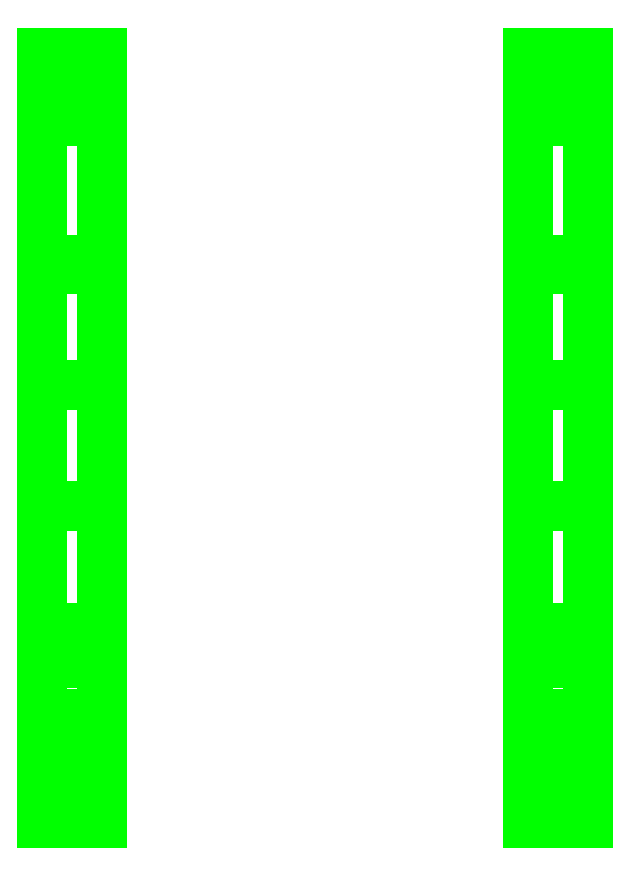
<metadata>
{"format":"dxf","ext":"dxf","renderer":"ezdxf+matplotlib","layout":"modelspace","background":"white","min_lineweight":24,"dpi":150}
</metadata>
<code>
0
SECTION
2
ENTITIES
0
3DFACE
8
TRACKS
10
0.72
20
0.58
30
0.02
11
0.72
21
-0.76
31
0.02
12
0.72
22
-0.75
32
0.05
13
0.72
23
0.57
33
0.05
0
3DFACE
8
TRACKS
10
0.92
20
-0.75
30
0.05
11
0.92
21
-0.76
31
0.02
12
0.92
22
0.58
32
0.02
13
0.92
23
0.57
33
0.05
0
3DFACE
8
TRACKS
10
0.72
20
0.57
30
0.05
11
0.72
21
-0.75
31
0.05
12
0.92
22
-0.75
32
0.05
13
0.92
23
0.57
33
0.05
0
3DFACE
8
TRACKS
10
0.72
20
-0.76
30
0.02
11
0.72
21
-1.26
31
0.35
12
0.72
22
-1.23
32
0.37
13
0.72
23
-0.75
33
0.05
0
3DFACE
8
TRACKS
10
0.92
20
-1.23
30
0.37
11
0.92
21
-1.26
31
0.35
12
0.92
22
-0.76
32
0.02
13
0.92
23
-0.75
33
0.05
0
3DFACE
8
TRACKS
10
0.92
20
-0.76
30
0.02
11
0.92
21
-1.26
31
0.35
12
0.72
22
-1.26
32
0.35
13
0.72
23
-0.76
33
0.02
0
3DFACE
8
TRACKS
10
0.72
20
-0.75
30
0.05
11
0.72
21
-1.23
31
0.37
12
0.92
22
-1.23
32
0.37
13
0.92
23
-0.75
33
0.05
0
3DFACE
8
TRACKS
10
0.92
20
-1.27
30
0.49
11
0.92
21
-1.3
31
0.49
12
0.92
22
-1.26
32
0.35
13
0.92
23
-1.23
33
0.37
0
3DFACE
8
TRACKS
10
0.72
20
-1.26
30
0.35
11
0.72
21
-1.3
31
0.49
12
0.72
22
-1.27
32
0.49
13
0.72
23
-1.23
33
0.37
0
3DFACE
8
TRACKS
10
0.92
20
-1.26
30
0.35
11
0.92
21
-1.3
31
0.49
12
0.72
22
-1.3
32
0.49
13
0.72
23
-1.26
33
0.35
0
3DFACE
8
TRACKS
10
0.72
20
-1.23
30
0.37
11
0.72
21
-1.27
31
0.49
12
0.92
22
-1.27
32
0.49
13
0.92
23
-1.23
33
0.37
0
3DFACE
8
TRACKS
10
0.92
20
-1.3
30
0.49
11
0.92
21
-1.3
31
0.59
12
0.72
22
-1.3
32
0.59
13
0.72
23
-1.3
33
0.49
0
3DFACE
8
TRACKS
10
0.92
20
-1.27
30
0.59
11
0.92
21
-1.3
31
0.59
12
0.92
22
-1.3
32
0.49
13
0.92
23
-1.27
33
0.49
0
3DFACE
8
TRACKS
10
0.72
20
-1.3
30
0.49
11
0.72
21
-1.3
31
0.59
12
0.72
22
-1.27
32
0.59
13
0.72
23
-1.27
33
0.49
0
3DFACE
8
TRACKS
10
0.72
20
-1.27
30
0.49
11
0.72
21
-1.27
31
0.59
12
0.92
22
-1.27
32
0.59
13
0.92
23
-1.27
33
0.49
0
3DFACE
8
TRACKS
10
0.92
20
-1.22
30
0.66
11
0.92
21
-1.24
31
0.68
12
0.92
22
-1.3
32
0.59
13
0.92
23
-1.27
33
0.59
0
3DFACE
8
TRACKS
10
0.72
20
-1.3
30
0.59
11
0.72
21
-1.24
31
0.68
12
0.72
22
-1.22
32
0.66
13
0.72
23
-1.27
33
0.59
0
3DFACE
8
TRACKS
10
0.92
20
-1.3
30
0.59
11
0.92
21
-1.24
31
0.68
12
0.72
22
-1.24
32
0.68
13
0.72
23
-1.3
33
0.59
0
3DFACE
8
TRACKS
10
0.72
20
-1.27
30
0.59
11
0.72
21
-1.22
31
0.66
12
0.92
22
-1.22
32
0.66
13
0.92
23
-1.27
33
0.59
0
3DFACE
8
TRACKS
10
0.92
20
-1.24
30
0.68
11
0.92
21
-1.09
31
0.76
12
0.72
22
-1.09
32
0.76
13
0.72
23
-1.24
33
0.68
0
3DFACE
8
TRACKS
10
0.72
20
-1.24
30
0.68
11
0.72
21
-1.09
31
0.76
12
0.72
22
-1.09
32
0.73
13
0.72
23
-1.22
33
0.66
0
3DFACE
8
TRACKS
10
0.92
20
-1.09
30
0.73
11
0.92
21
-1.09
31
0.76
12
0.92
22
-1.24
32
0.68
13
0.92
23
-1.22
33
0.66
0
3DFACE
8
TRACKS
10
0.72
20
-1.22
30
0.66
11
0.72
21
-1.09
31
0.73
12
0.92
22
-1.09
32
0.73
13
0.92
23
-1.22
33
0.66
0
3DFACE
8
TRACKS
10
0.92
20
-0.93
30
0.73
11
0.92
21
-0.93
31
0.76
12
0.92
22
-1.09
32
0.76
13
0.92
23
-1.09
33
0.73
0
3DFACE
8
TRACKS
10
0.72
20
-1.09
30
0.76
11
0.72
21
-0.93
31
0.76
12
0.72
22
-0.93
32
0.73
13
0.72
23
-1.09
33
0.73
0
3DFACE
8
TRACKS
10
0.92
20
-1.09
30
0.76
11
0.92
21
-0.93
31
0.76
12
0.72
22
-0.93
32
0.76
13
0.72
23
-1.09
33
0.76
0
3DFACE
8
TRACKS
10
0.72
20
-1.09
30
0.73
11
0.72
21
-0.93
31
0.73
12
0.92
22
-0.93
32
0.73
13
0.92
23
-1.09
33
0.73
0
3DFACE
8
TRACKS
10
0.92
20
-0.64
30
0.69
11
0.92
21
-0.64
31
0.72
12
0.92
22
-0.93
32
0.76
13
0.92
23
-0.93
33
0.73
0
3DFACE
8
TRACKS
10
0.92
20
-0.93
30
0.76
11
0.92
21
-0.64
31
0.72
12
0.72
22
-0.64
32
0.72
13
0.72
23
-0.93
33
0.76
0
3DFACE
8
TRACKS
10
0.72
20
-0.93
30
0.76
11
0.72
21
-0.64
31
0.72
12
0.72
22
-0.64
32
0.69
13
0.72
23
-0.93
33
0.73
0
3DFACE
8
TRACKS
10
0.72
20
-0.93
30
0.73
11
0.72
21
-0.64
31
0.69
12
0.92
22
-0.64
32
0.69
13
0.92
23
-0.93
33
0.73
0
3DFACE
8
TRACKS
10
0.72
20
-0.64
30
0.72
11
0.72
21
-0.23
31
0.69
12
0.72
22
-0.23
32
0.66
13
0.72
23
-0.64
33
0.69
0
3DFACE
8
TRACKS
10
0.92
20
-0.23
30
0.66
11
0.92
21
-0.23
31
0.69
12
0.92
22
-0.64
32
0.72
13
0.92
23
-0.64
33
0.69
0
3DFACE
8
TRACKS
10
0.92
20
-0.64
30
0.72
11
0.92
21
-0.23
31
0.69
12
0.72
22
-0.23
32
0.69
13
0.72
23
-0.64
33
0.72
0
3DFACE
8
TRACKS
10
0.72
20
-0.64
30
0.69
11
0.72
21
-0.23
31
0.66
12
0.92
22
-0.23
32
0.66
13
0.92
23
-0.64
33
0.69
0
3DFACE
8
TRACKS
10
0.92
20
-0.23
30
0.69
11
0.92
21
0.18
31
0.65
12
0.72
22
0.18
32
0.65
13
0.72
23
-0.23
33
0.69
0
3DFACE
8
TRACKS
10
0.72
20
-0.23
30
0.69
11
0.72
21
0.18
31
0.65
12
0.72
22
0.18
32
0.62
13
0.72
23
-0.23
33
0.66
0
3DFACE
8
TRACKS
10
0.92
20
0.18
30
0.62
11
0.92
21
0.18
31
0.65
12
0.92
22
-0.23
32
0.69
13
0.92
23
-0.23
33
0.66
0
3DFACE
8
TRACKS
10
0.72
20
-0.23
30
0.66
11
0.72
21
0.18
31
0.62
12
0.92
22
0.18
32
0.62
13
0.92
23
-0.23
33
0.66
0
3DFACE
8
TRACKS
10
0.92
20
0.18
30
0.65
11
0.92
21
0.6
31
0.61
12
0.72
22
0.6
32
0.61
13
0.72
23
0.18
33
0.65
0
3DFACE
8
TRACKS
10
0.92
20
0.6
30
0.58
11
0.92
21
0.6
31
0.61
12
0.92
22
0.18
32
0.65
13
0.92
23
0.18
33
0.62
0
3DFACE
8
TRACKS
10
0.72
20
0.18
30
0.65
11
0.72
21
0.6
31
0.61
12
0.72
22
0.6
32
0.58
13
0.72
23
0.18
33
0.62
0
3DFACE
8
TRACKS
10
0.72
20
0.18
30
0.62
11
0.72
21
0.6
31
0.58
12
0.92
22
0.6
32
0.58
13
0.92
23
0.18
33
0.62
0
3DFACE
8
TRACKS
10
0.72
20
0.6
30
0.58
11
0.72
21
1.07
31
0.54
12
0.92
22
1.07
32
0.54
13
0.92
23
0.6
33
0.58
0
3DFACE
8
TRACKS
10
0.92
20
1.07
30
0.54
11
0.92
21
1.07
31
0.57
12
0.92
22
0.6
32
0.61
13
0.92
23
0.6
33
0.58
0
3DFACE
8
TRACKS
10
0.72
20
0.6
30
0.61
11
0.72
21
1.07
31
0.57
12
0.72
22
1.07
32
0.54
13
0.72
23
0.6
33
0.58
0
3DFACE
8
TRACKS
10
0.92
20
0.6
30
0.61
11
0.92
21
1.07
31
0.57
12
0.72
22
1.07
32
0.57
13
0.72
23
0.6
33
0.61
0
3DFACE
8
TRACKS
10
0.92
20
1.21
30
0.48
11
0.92
21
1.23
31
0.5
12
0.92
22
1.07
32
0.57
13
0.92
23
1.07
33
0.54
0
3DFACE
8
TRACKS
10
0.72
20
1.07
30
0.57
11
0.72
21
1.23
31
0.5
12
0.72
22
1.21
32
0.48
13
0.72
23
1.07
33
0.54
0
3DFACE
8
TRACKS
10
0.92
20
1.07
30
0.57
11
0.92
21
1.23
31
0.5
12
0.72
22
1.23
32
0.5
13
0.72
23
1.07
33
0.57
0
3DFACE
8
TRACKS
10
0.72
20
1.07
30
0.54
11
0.72
21
1.21
31
0.48
12
0.92
22
1.21
32
0.48
13
0.92
23
1.07
33
0.54
0
3DFACE
8
TRACKS
10
0.72
20
1.21
30
0.48
11
0.72
21
1.27
31
0.34
12
0.92
22
1.27
32
0.34
13
0.92
23
1.21
33
0.48
0
3DFACE
8
TRACKS
10
0.92
20
1.27
30
0.34
11
0.92
21
1.3
31
0.34
12
0.92
22
1.23
32
0.5
13
0.92
23
1.21
33
0.48
0
3DFACE
8
TRACKS
10
0.72
20
1.23
30
0.5
11
0.72
21
1.3
31
0.34
12
0.72
22
1.27
32
0.34
13
0.72
23
1.21
33
0.48
0
3DFACE
8
TRACKS
10
0.92
20
1.23
30
0.5
11
0.92
21
1.3
31
0.34
12
0.72
22
1.3
32
0.34
13
0.72
23
1.23
33
0.5
0
3DFACE
8
TRACKS
10
0.92
20
1.3
30
0.34
11
0.92
21
1.23
31
0.18
12
0.72
22
1.23
32
0.18
13
0.72
23
1.3
33
0.34
0
3DFACE
8
TRACKS
10
0.92
20
1.21
30
0.2
11
0.92
21
1.23
31
0.18
12
0.92
22
1.3
32
0.34
13
0.92
23
1.27
33
0.34
0
3DFACE
8
TRACKS
10
0.72
20
1.3
30
0.34
11
0.72
21
1.23
31
0.18
12
0.72
22
1.21
32
0.2
13
0.72
23
1.27
33
0.34
0
3DFACE
8
TRACKS
10
0.72
20
1.27
30
0.34
11
0.72
21
1.21
31
0.2
12
0.92
22
1.21
32
0.2
13
0.92
23
1.27
33
0.34
0
3DFACE
8
TRACKS
10
0.92
20
1.13
30
0.12
11
0.92
21
1.14
31
0.09
12
0.92
22
1.23
32
0.18
13
0.92
23
1.21
33
0.2
0
3DFACE
8
TRACKS
10
0.92
20
1.23
30
0.18
11
0.92
21
1.14
31
0.09
12
0.72
22
1.14
32
0.09
13
0.72
23
1.23
33
0.18
0
3DFACE
8
TRACKS
10
0.72
20
1.23
30
0.18
11
0.72
21
1.14
31
0.09
12
0.72
22
1.13
32
0.12
13
0.72
23
1.21
33
0.2
0
3DFACE
8
TRACKS
10
0.72
20
1.21
30
0.2
11
0.72
21
1.13
31
0.12
12
0.92
22
1.13
32
0.12
13
0.92
23
1.21
33
0.2
0
3DFACE
8
TRACKS
10
0.72
20
1.13
30
0.12
11
0.72
21
0.57
31
0.05
12
0.92
22
0.57
32
0.05
13
0.92
23
1.13
33
0.12
0
3DFACE
8
TRACKS
10
0.72
20
1.14
30
0.09
11
0.72
21
0.58
31
0.02
12
0.72
22
0.57
32
0.05
13
0.72
23
1.13
33
0.12
0
3DFACE
8
TRACKS
10
0.92
20
0.57
30
0.05
11
0.92
21
0.58
31
0.02
12
0.92
22
1.14
32
0.09
13
0.92
23
1.13
33
0.12
0
3DFACE
8
TRACKS
10
0.92
20
1.14
30
0.09
11
0.92
21
0.58
31
0.02
12
0.72
22
0.58
32
0.02
13
0.72
23
1.14
33
0.09
0
3DFACE
8
TRACKS
10
-0.72
20
1.27
30
0.34
11
-0.72
21
1.3
31
0.34
12
-0.72
22
1.23
32
0.5
13
-0.72
23
1.21
33
0.48
0
3DFACE
8
TRACKS
10
-0.72
20
1.23
30
0.5
11
-0.72
21
1.3
31
0.34
12
-0.92
22
1.3
32
0.34
13
-0.92
23
1.23
33
0.5
0
3DFACE
8
TRACKS
10
-0.92
20
1.23
30
0.5
11
-0.92
21
1.3
31
0.34
12
-0.92
22
1.27
32
0.34
13
-0.92
23
1.21
33
0.48
0
3DFACE
8
TRACKS
10
-0.92
20
1.21
30
0.48
11
-0.92
21
1.27
31
0.34
12
-0.72
22
1.27
32
0.34
13
-0.72
23
1.21
33
0.48
0
3DFACE
8
TRACKS
10
-0.72
20
-1.27
30
0.49
11
-0.72
21
-1.3
31
0.49
12
-0.72
22
-1.26
32
0.35
13
-0.72
23
-1.23
33
0.37
0
3DFACE
8
TRACKS
10
-0.72
20
-1.26
30
0.35
11
-0.72
21
-1.3
31
0.49
12
-0.92
22
-1.3
32
0.49
13
-0.92
23
-1.26
33
0.35
0
3DFACE
8
TRACKS
10
-0.92
20
-1.26
30
0.35
11
-0.92
21
-1.3
31
0.49
12
-0.92
22
-1.27
32
0.49
13
-0.92
23
-1.23
33
0.37
0
3DFACE
8
TRACKS
10
-0.72
20
-1.23
30
0.37
11
-0.72
21
-1.26
31
0.35
12
-0.72
22
-0.76
32
0.02
13
-0.72
23
-0.75
33
0.05
0
3DFACE
8
TRACKS
10
-0.92
20
-0.75
30
0.05
11
-0.92
21
-1.23
31
0.37
12
-0.72
22
-1.23
32
0.37
13
-0.72
23
-0.75
33
0.05
0
3DFACE
8
TRACKS
10
-0.92
20
-0.76
30
0.02
11
-0.92
21
-1.26
31
0.35
12
-0.92
22
-1.23
32
0.37
13
-0.92
23
-0.75
33
0.05
0
3DFACE
8
TRACKS
10
-0.72
20
0.57
30
0.05
11
-0.72
21
0.58
31
0.02
12
-0.72
22
1.14
32
0.09
13
-0.72
23
1.13
33
0.12
0
3DFACE
8
TRACKS
10
-0.92
20
1.14
30
0.09
11
-0.92
21
0.58
31
0.02
12
-0.92
22
0.57
32
0.05
13
-0.92
23
1.13
33
0.12
0
3DFACE
8
TRACKS
10
-0.92
20
1.13
30
0.12
11
-0.92
21
0.57
31
0.05
12
-0.72
22
0.57
32
0.05
13
-0.72
23
1.13
33
0.12
0
3DFACE
8
TRACKS
10
-0.72
20
1.13
30
0.12
11
-0.72
21
1.14
31
0.09
12
-0.72
22
1.23
32
0.18
13
-0.72
23
1.21
33
0.2
0
3DFACE
8
TRACKS
10
-0.72
20
1.23
30
0.18
11
-0.72
21
1.14
31
0.09
12
-0.92
22
1.14
32
0.09
13
-0.92
23
1.23
33
0.18
0
3DFACE
8
TRACKS
10
-0.92
20
1.23
30
0.18
11
-0.92
21
1.14
31
0.09
12
-0.92
22
1.13
32
0.12
13
-0.92
23
1.21
33
0.2
0
3DFACE
8
TRACKS
10
-0.72
20
-0.76
30
0.02
11
-0.72
21
-1.26
31
0.35
12
-0.92
22
-1.26
32
0.35
13
-0.92
23
-0.76
33
0.02
0
3DFACE
8
TRACKS
10
-0.72
20
1.14
30
0.09
11
-0.72
21
0.58
31
0.02
12
-0.92
22
0.58
32
0.02
13
-0.92
23
1.14
33
0.09
0
3DFACE
8
TRACKS
10
-0.72
20
-0.75
30
0.05
11
-0.72
21
-0.76
31
0.02
12
-0.72
22
0.58
32
0.02
13
-0.72
23
0.57
33
0.05
0
3DFACE
8
TRACKS
10
-0.92
20
0.57
30
0.05
11
-0.92
21
-0.75
31
0.05
12
-0.72
22
-0.75
32
0.05
13
-0.72
23
0.57
33
0.05
0
3DFACE
8
TRACKS
10
-0.92
20
0.58
30
0.02
11
-0.92
21
-0.76
31
0.02
12
-0.92
22
-0.75
32
0.05
13
-0.92
23
0.57
33
0.05
0
3DFACE
8
TRACKS
10
-0.92
20
1.21
30
0.2
11
-0.92
21
1.13
31
0.12
12
-0.72
22
1.13
32
0.12
13
-0.72
23
1.21
33
0.2
0
3DFACE
8
TRACKS
10
-0.72
20
1.21
30
0.2
11
-0.72
21
1.23
31
0.18
12
-0.72
22
1.3
32
0.34
13
-0.72
23
1.27
33
0.34
0
3DFACE
8
TRACKS
10
-0.72
20
1.3
30
0.34
11
-0.72
21
1.23
31
0.18
12
-0.92
22
1.23
32
0.18
13
-0.92
23
1.3
33
0.34
0
3DFACE
8
TRACKS
10
-0.92
20
1.3
30
0.34
11
-0.92
21
1.23
31
0.18
12
-0.92
22
1.21
32
0.2
13
-0.92
23
1.27
33
0.34
0
3DFACE
8
TRACKS
10
-0.92
20
1.27
30
0.34
11
-0.92
21
1.21
31
0.2
12
-0.72
22
1.21
32
0.2
13
-0.72
23
1.27
33
0.34
0
3DFACE
8
TRACKS
10
-0.72
20
1.07
30
0.54
11
-0.72
21
1.07
31
0.57
12
-0.72
22
0.6
32
0.61
13
-0.72
23
0.6
33
0.58
0
3DFACE
8
TRACKS
10
-0.72
20
0.6
30
0.61
11
-0.72
21
1.07
31
0.57
12
-0.92
22
1.07
32
0.57
13
-0.92
23
0.6
33
0.61
0
3DFACE
8
TRACKS
10
-0.92
20
0.6
30
0.61
11
-0.92
21
1.07
31
0.57
12
-0.92
22
1.07
32
0.54
13
-0.92
23
0.6
33
0.58
0
3DFACE
8
TRACKS
10
-0.72
20
0.6
30
0.58
11
-0.72
21
0.6
31
0.61
12
-0.72
22
0.18
32
0.65
13
-0.72
23
0.18
33
0.62
0
3DFACE
8
TRACKS
10
-0.92
20
0.18
30
0.65
11
-0.92
21
0.6
31
0.61
12
-0.92
22
0.6
32
0.58
13
-0.92
23
0.18
33
0.62
0
3DFACE
8
TRACKS
10
-0.92
20
0.18
30
0.62
11
-0.92
21
0.6
31
0.58
12
-0.72
22
0.6
32
0.58
13
-0.72
23
0.18
33
0.62
0
3DFACE
8
TRACKS
10
-0.72
20
-1.22
30
0.66
11
-0.72
21
-1.24
31
0.68
12
-0.72
22
-1.3
32
0.59
13
-0.72
23
-1.27
33
0.59
0
3DFACE
8
TRACKS
10
-0.72
20
-1.3
30
0.59
11
-0.72
21
-1.24
31
0.68
12
-0.92
22
-1.24
32
0.68
13
-0.92
23
-1.3
33
0.59
0
3DFACE
8
TRACKS
10
-0.92
20
-1.3
30
0.59
11
-0.92
21
-1.24
31
0.68
12
-0.92
22
-1.22
32
0.66
13
-0.92
23
-1.27
33
0.59
0
3DFACE
8
TRACKS
10
-0.92
20
-1.27
30
0.59
11
-0.92
21
-1.22
31
0.66
12
-0.72
22
-1.22
32
0.66
13
-0.72
23
-1.27
33
0.59
0
3DFACE
8
TRACKS
10
-0.72
20
1.21
30
0.48
11
-0.72
21
1.23
31
0.5
12
-0.72
22
1.07
32
0.57
13
-0.72
23
1.07
33
0.54
0
3DFACE
8
TRACKS
10
-0.72
20
1.07
30
0.57
11
-0.72
21
1.23
31
0.5
12
-0.92
22
1.23
32
0.5
13
-0.92
23
1.07
33
0.57
0
3DFACE
8
TRACKS
10
-0.92
20
1.07
30
0.57
11
-0.92
21
1.23
31
0.5
12
-0.92
22
1.21
32
0.48
13
-0.92
23
1.07
33
0.54
0
3DFACE
8
TRACKS
10
-0.92
20
1.07
30
0.54
11
-0.92
21
1.21
31
0.48
12
-0.72
22
1.21
32
0.48
13
-0.72
23
1.07
33
0.54
0
3DFACE
8
TRACKS
10
-0.92
20
0.6
30
0.58
11
-0.92
21
1.07
31
0.54
12
-0.72
22
1.07
32
0.54
13
-0.72
23
0.6
33
0.58
0
3DFACE
8
TRACKS
10
-0.72
20
-1.27
30
0.59
11
-0.72
21
-1.3
31
0.59
12
-0.72
22
-1.3
32
0.49
13
-0.72
23
-1.27
33
0.49
0
3DFACE
8
TRACKS
10
-0.72
20
-1.3
30
0.49
11
-0.72
21
-1.3
31
0.59
12
-0.92
22
-1.3
32
0.59
13
-0.92
23
-1.3
33
0.49
0
3DFACE
8
TRACKS
10
-0.92
20
-1.3
30
0.49
11
-0.92
21
-1.3
31
0.59
12
-0.92
22
-1.27
32
0.59
13
-0.92
23
-1.27
33
0.49
0
3DFACE
8
TRACKS
10
-0.92
20
-1.27
30
0.49
11
-0.92
21
-1.27
31
0.59
12
-0.72
22
-1.27
32
0.59
13
-0.72
23
-1.27
33
0.49
0
3DFACE
8
TRACKS
10
-0.92
20
-1.23
30
0.37
11
-0.92
21
-1.27
31
0.49
12
-0.72
22
-1.27
32
0.49
13
-0.72
23
-1.23
33
0.37
0
3DFACE
8
TRACKS
10
-0.72
20
0.18
30
0.65
11
-0.72
21
0.6
31
0.61
12
-0.92
22
0.6
32
0.61
13
-0.92
23
0.18
33
0.65
0
3DFACE
8
TRACKS
10
-0.72
20
0.18
30
0.62
11
-0.72
21
0.18
31
0.65
12
-0.72
22
-0.23
32
0.69
13
-0.72
23
-0.23
33
0.66
0
3DFACE
8
TRACKS
10
-0.72
20
-0.23
30
0.69
11
-0.72
21
0.18
31
0.65
12
-0.92
22
0.18
32
0.65
13
-0.92
23
-0.23
33
0.69
0
3DFACE
8
TRACKS
10
-0.92
20
-0.23
30
0.69
11
-0.92
21
0.18
31
0.65
12
-0.92
22
0.18
32
0.62
13
-0.92
23
-0.23
33
0.66
0
3DFACE
8
TRACKS
10
-0.92
20
-0.23
30
0.66
11
-0.92
21
0.18
31
0.62
12
-0.72
22
0.18
32
0.62
13
-0.72
23
-0.23
33
0.66
0
3DFACE
8
TRACKS
10
-0.72
20
-0.23
30
0.66
11
-0.72
21
-0.23
31
0.69
12
-0.72
22
-0.64
32
0.72
13
-0.72
23
-0.64
33
0.69
0
3DFACE
8
TRACKS
10
-0.72
20
-0.64
30
0.72
11
-0.72
21
-0.23
31
0.69
12
-0.92
22
-0.23
32
0.69
13
-0.92
23
-0.64
33
0.72
0
3DFACE
8
TRACKS
10
-0.92
20
-0.64
30
0.72
11
-0.92
21
-0.23
31
0.69
12
-0.92
22
-0.23
32
0.66
13
-0.92
23
-0.64
33
0.69
0
3DFACE
8
TRACKS
10
-0.92
20
-0.64
30
0.69
11
-0.92
21
-0.23
31
0.66
12
-0.72
22
-0.23
32
0.66
13
-0.72
23
-0.64
33
0.69
0
3DFACE
8
TRACKS
10
-0.72
20
-0.64
30
0.69
11
-0.72
21
-0.64
31
0.72
12
-0.72
22
-0.93
32
0.76
13
-0.72
23
-0.93
33
0.73
0
3DFACE
8
TRACKS
10
-0.72
20
-0.93
30
0.76
11
-0.72
21
-0.64
31
0.72
12
-0.92
22
-0.64
32
0.72
13
-0.92
23
-0.93
33
0.76
0
3DFACE
8
TRACKS
10
-0.92
20
-0.93
30
0.76
11
-0.92
21
-0.64
31
0.72
12
-0.92
22
-0.64
32
0.69
13
-0.92
23
-0.93
33
0.73
0
3DFACE
8
TRACKS
10
-0.92
20
-0.93
30
0.73
11
-0.92
21
-0.64
31
0.69
12
-0.72
22
-0.64
32
0.69
13
-0.72
23
-0.93
33
0.73
0
3DFACE
8
TRACKS
10
-0.72
20
-0.93
30
0.73
11
-0.72
21
-0.93
31
0.76
12
-0.72
22
-1.09
32
0.76
13
-0.72
23
-1.09
33
0.73
0
3DFACE
8
TRACKS
10
-0.72
20
-1.09
30
0.76
11
-0.72
21
-0.93
31
0.76
12
-0.92
22
-0.93
32
0.76
13
-0.92
23
-1.09
33
0.76
0
3DFACE
8
TRACKS
10
-0.92
20
-1.09
30
0.76
11
-0.92
21
-0.93
31
0.76
12
-0.92
22
-0.93
32
0.73
13
-0.92
23
-1.09
33
0.73
0
3DFACE
8
TRACKS
10
-0.72
20
-1.09
30
0.73
11
-0.72
21
-1.09
31
0.76
12
-0.72
22
-1.24
32
0.68
13
-0.72
23
-1.22
33
0.66
0
3DFACE
8
TRACKS
10
-0.72
20
-1.24
30
0.68
11
-0.72
21
-1.09
31
0.76
12
-0.92
22
-1.09
32
0.76
13
-0.92
23
-1.24
33
0.68
0
3DFACE
8
TRACKS
10
-0.92
20
-1.24
30
0.68
11
-0.92
21
-1.09
31
0.76
12
-0.92
22
-1.09
32
0.73
13
-0.92
23
-1.22
33
0.66
0
3DFACE
8
TRACKS
10
-0.92
20
-1.09
30
0.73
11
-0.92
21
-0.93
31
0.73
12
-0.72
22
-0.93
32
0.73
13
-0.72
23
-1.09
33
0.73
0
3DFACE
8
TRACKS
10
-0.92
20
-1.22
30
0.66
11
-0.92
21
-1.09
31
0.73
12
-0.72
22
-1.09
32
0.73
13
-0.72
23
-1.22
33
0.66
0
VIEWPORT
8
0
10
144.7
20
101.2
30
0
40
391.1
41
222.2
68
     2
69
     1
0
VIEWPORT
8
0
10
139.2
20
100.8
30
0
40
222.8
41
161.3
68
     1
69
     2
0
ENDSEC
0
EOF

</code>
